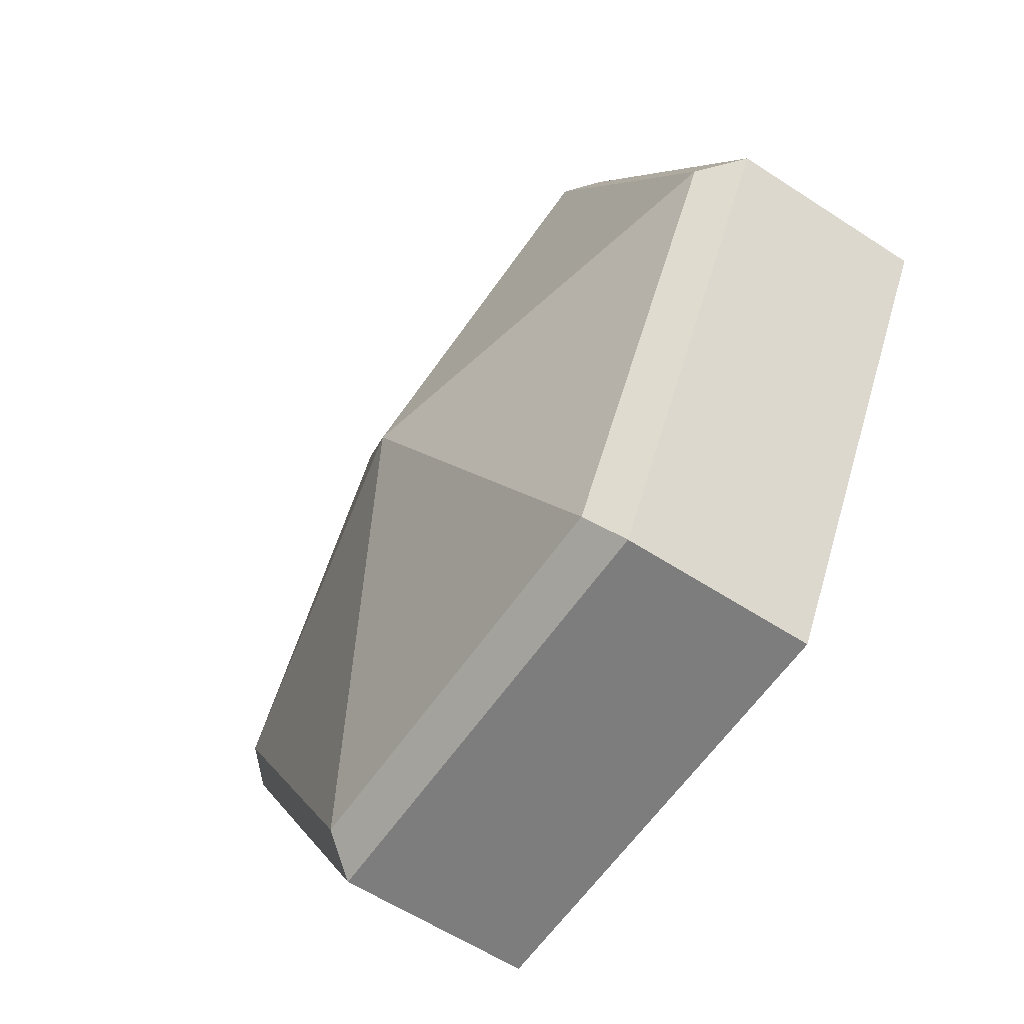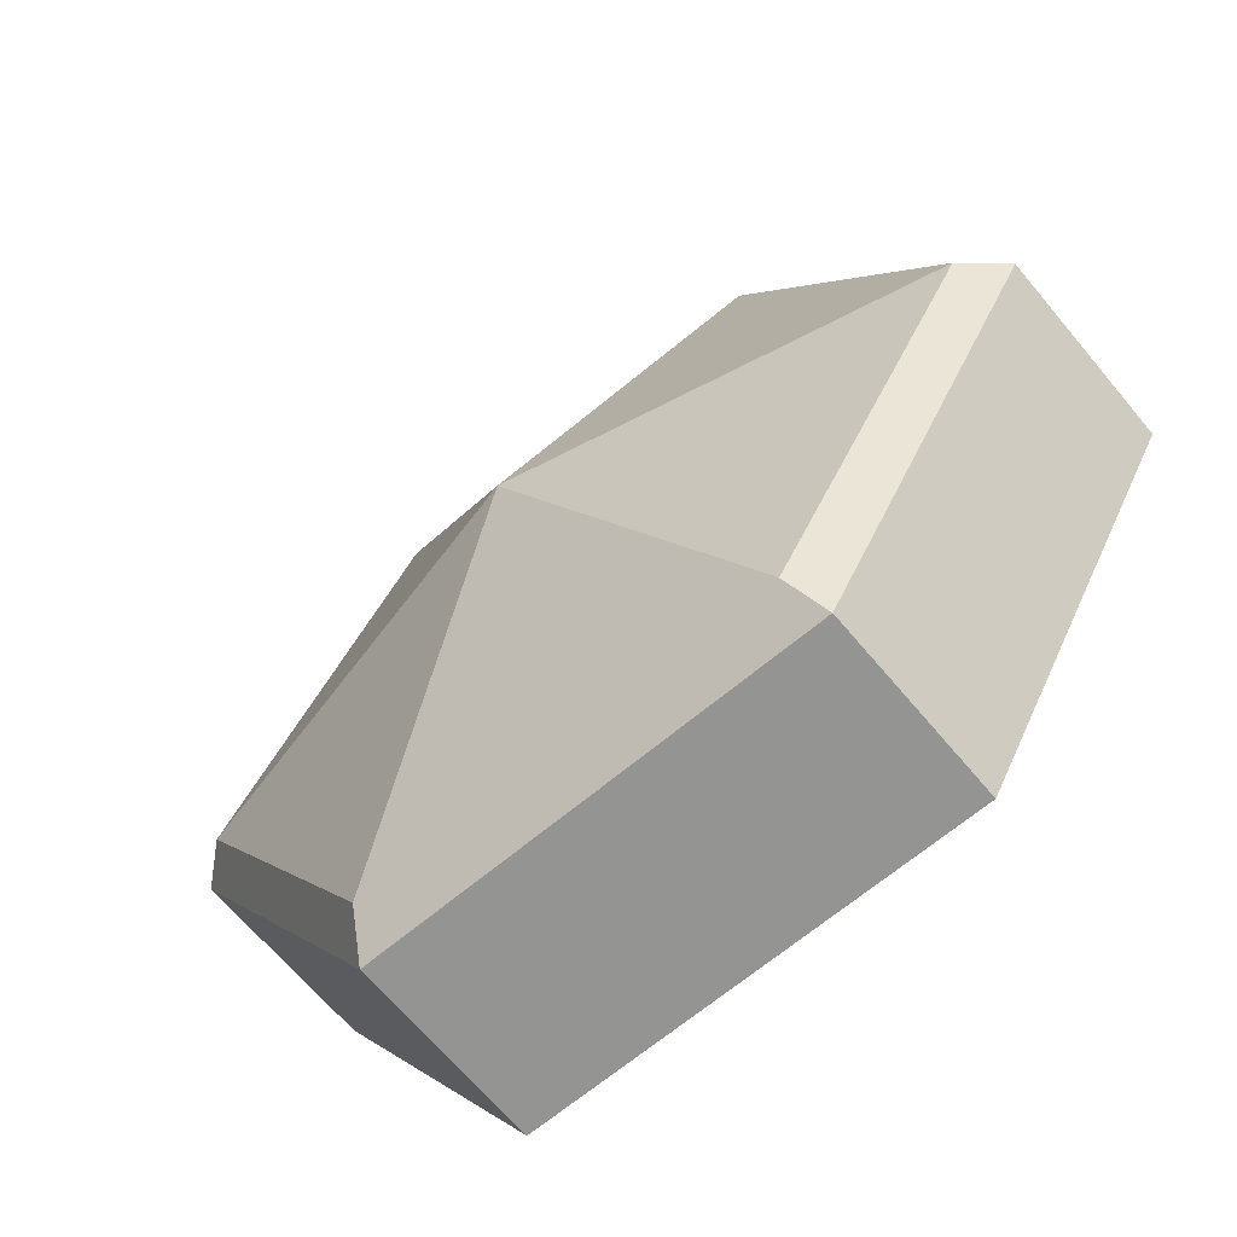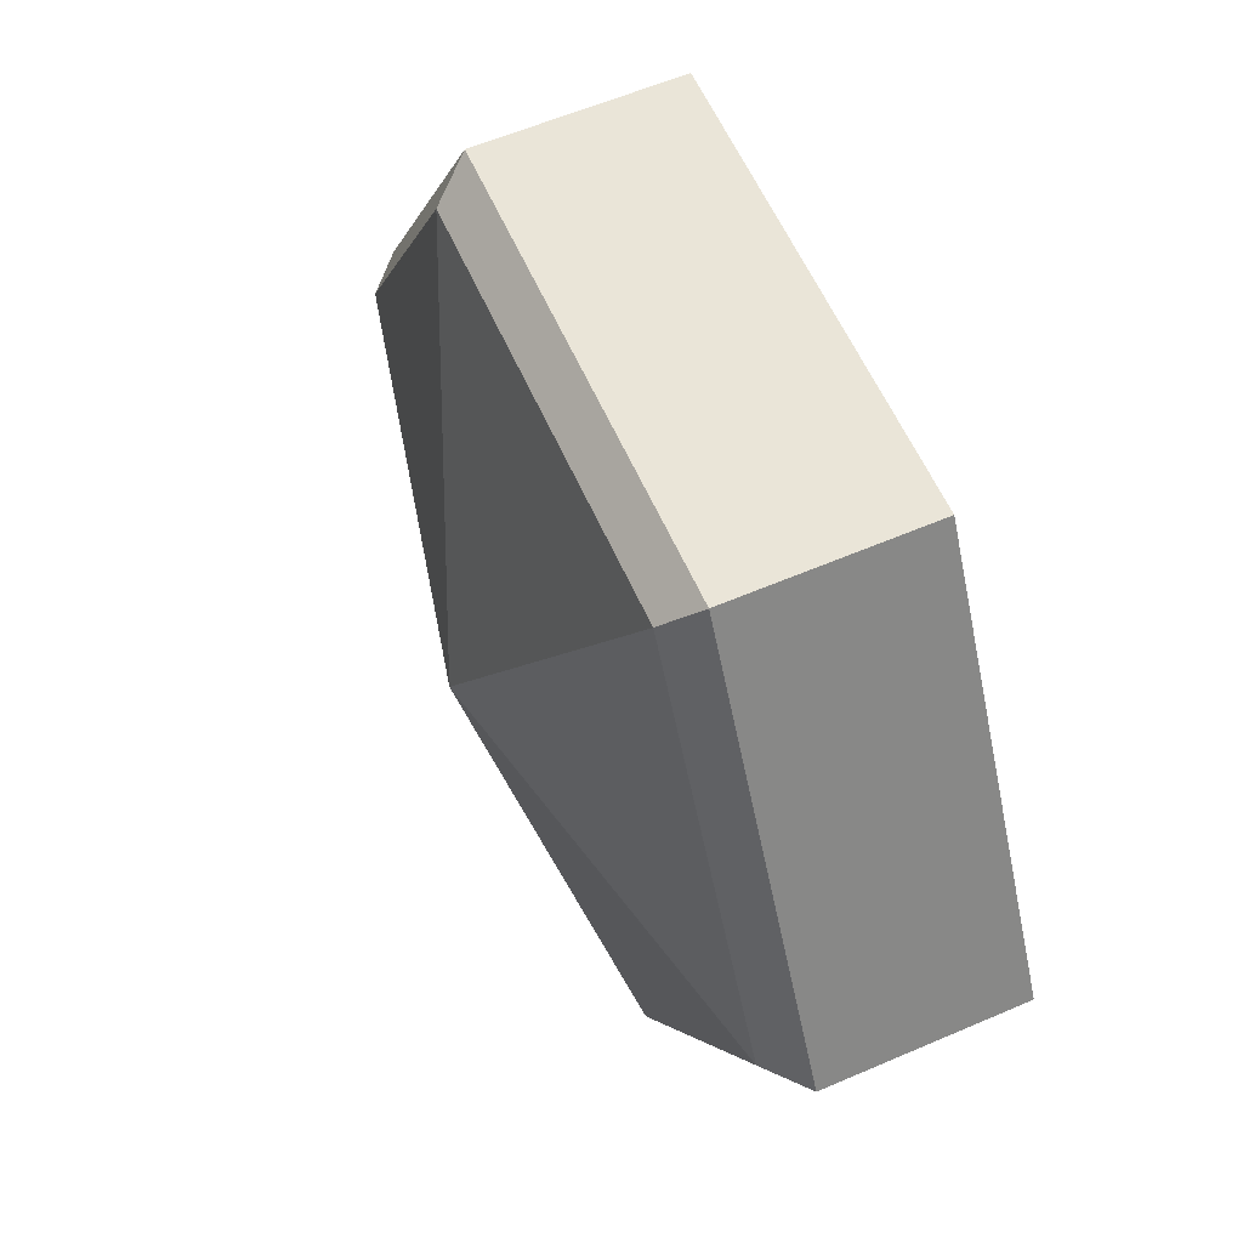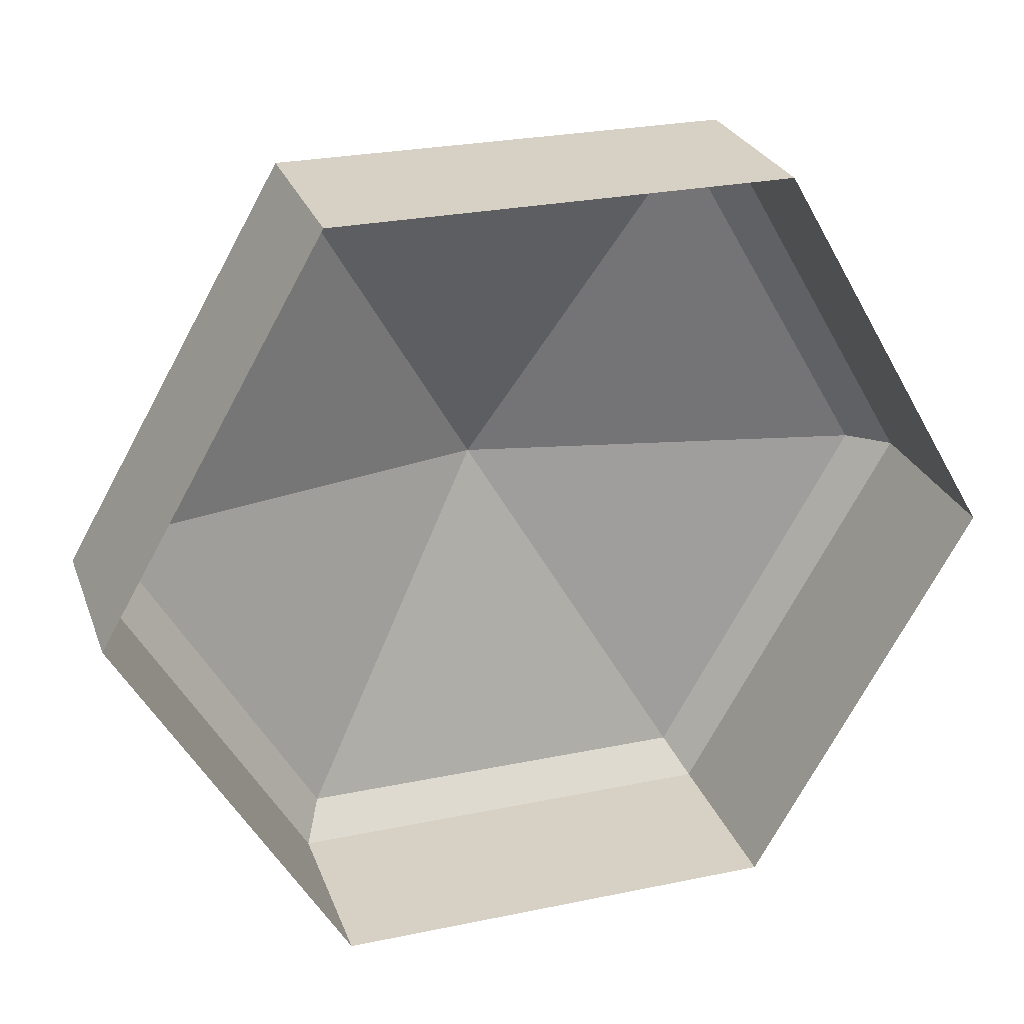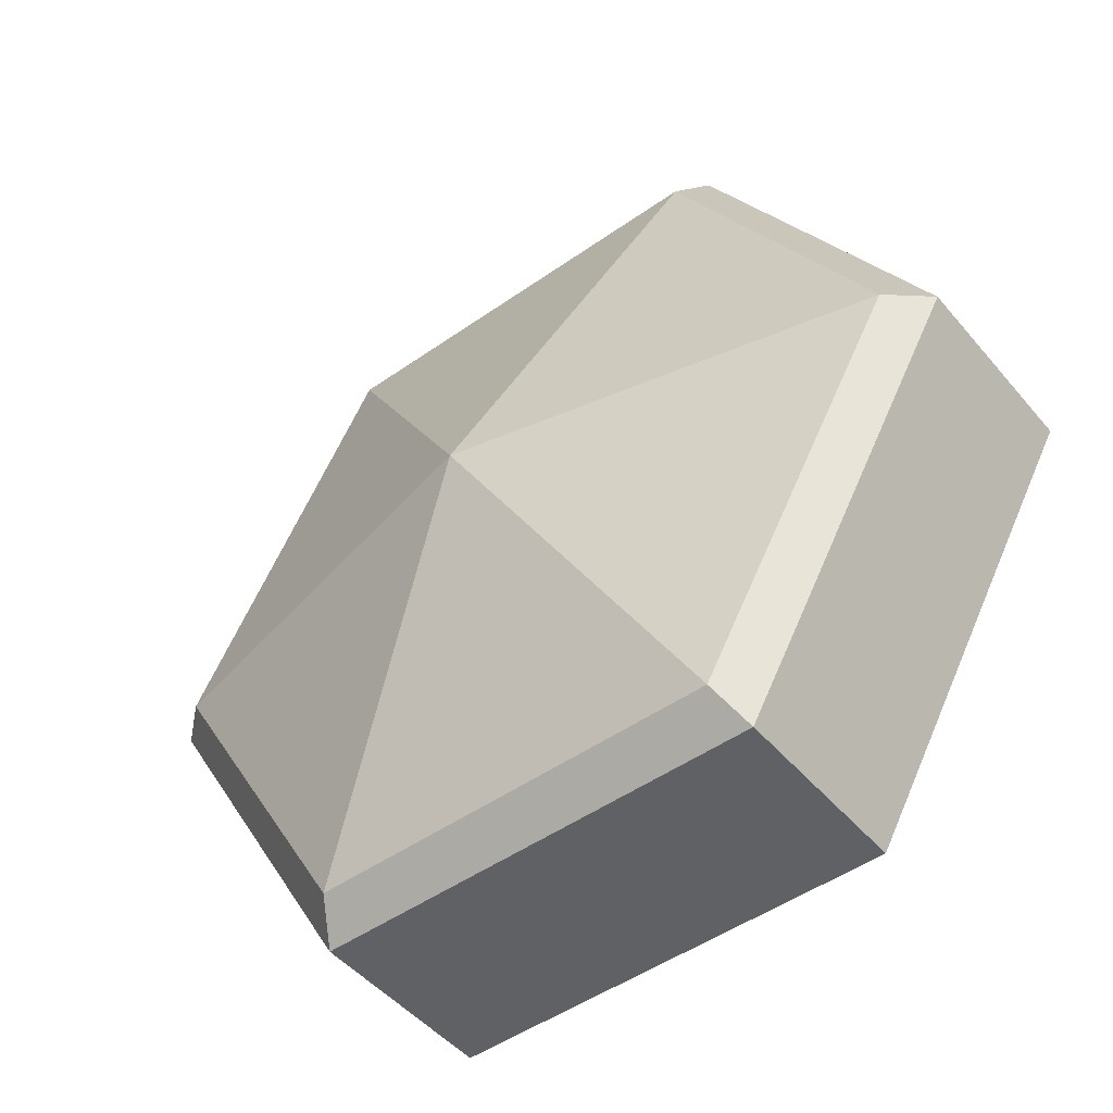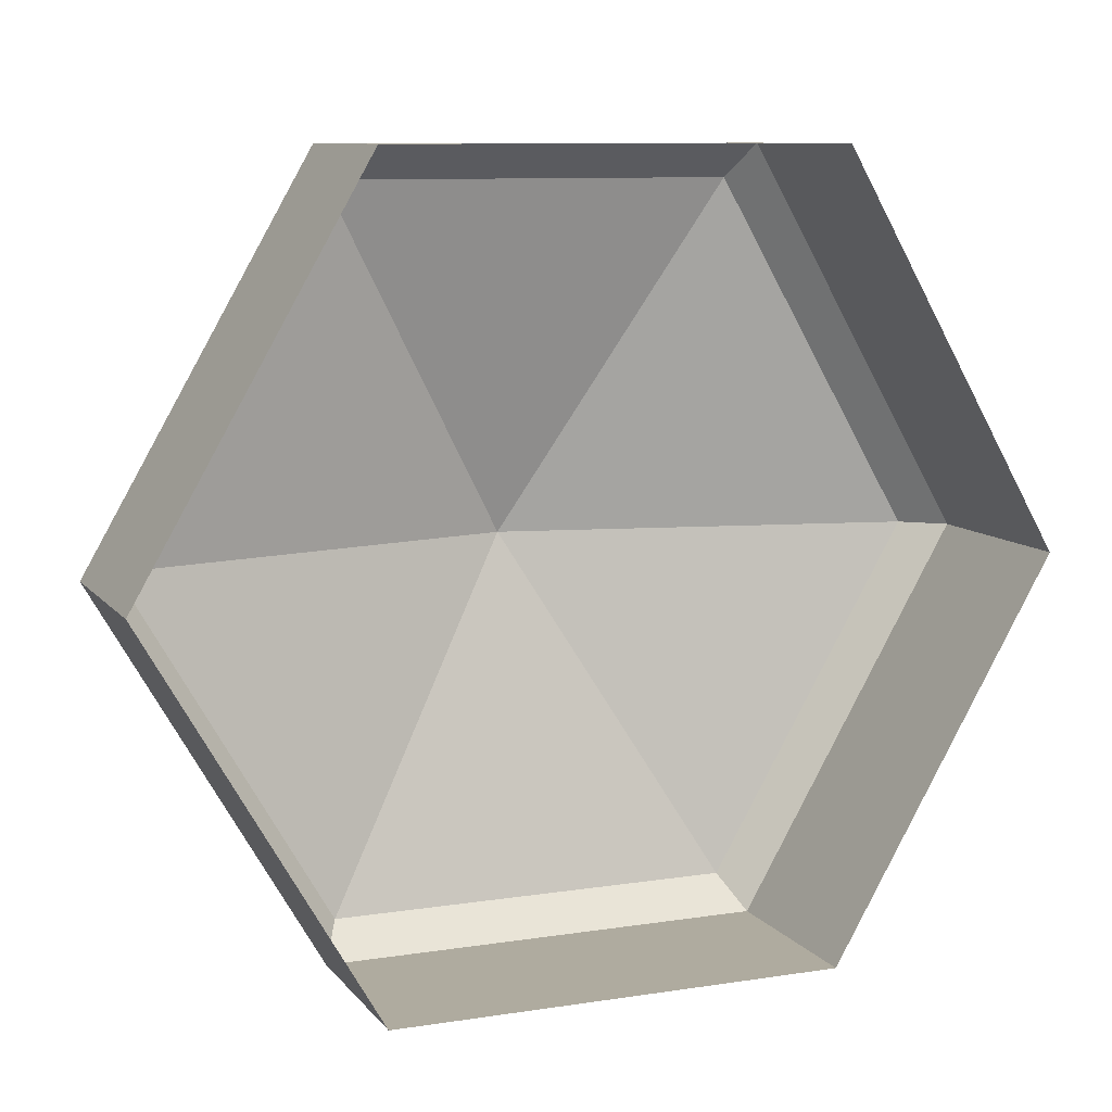
<metadata>
{"format":"obj","ext":"obj","renderer":"f3d","projection":"perspective","resolution":1024,"background":"white","views":[{"elev":-59.2,"azim":-123.9,"up":"+Z"},{"elev":-67.0,"azim":-140.0,"up":"+Z"},{"elev":59.5,"azim":-113.8,"up":"+Z"},{"elev":26.8,"azim":-17.9,"up":"+Z"},{"elev":-48.4,"azim":-141.8,"up":"+Z"},{"elev":9.6,"azim":-22.0,"up":"+Z"}]}
</metadata>
<code>
o Cylinder_Cylinder.003
v 1 -0.5 -1.732
v 2 -0.5 0
v 1 -0.5 1.732
v -1 -0.5 1.732
v -2 -0.5 -0
v -1 -0.5 -1.732
v 0.9141 0.5 -1.583
v 1 0.3511 -1.732
v 1.828 0.5 0
v 2 0.3511 0
v 0.9141 0.5 1.583
v 1 0.3511 1.732
v -0.9141 0.5 1.583
v -1 0.3511 1.732
v -1.828 0.5 -0
v -2 0.3511 -0
v -0.9141 0.5 -1.583
v -1 0.3511 -1.732
v 0 0.9114 -0
f 18 1 6
f 12 4 3
f 14 5 4
f 16 6 5
f 8 2 1
f 10 3 2
f 8 9 10
f 12 9 11
f 12 13 14
f 14 15 16
f 16 17 18
f 18 7 8
f 19 17 15
f 11 9 19
f 13 11 19
f 7 17 19
f 15 13 19
f 9 7 19
f 18 8 1
f 12 14 4
f 14 16 5
f 16 18 6
f 8 10 2
f 10 12 3
f 8 7 9
f 12 10 9
f 12 11 13
f 14 13 15
f 16 15 17
f 18 17 7

</code>
